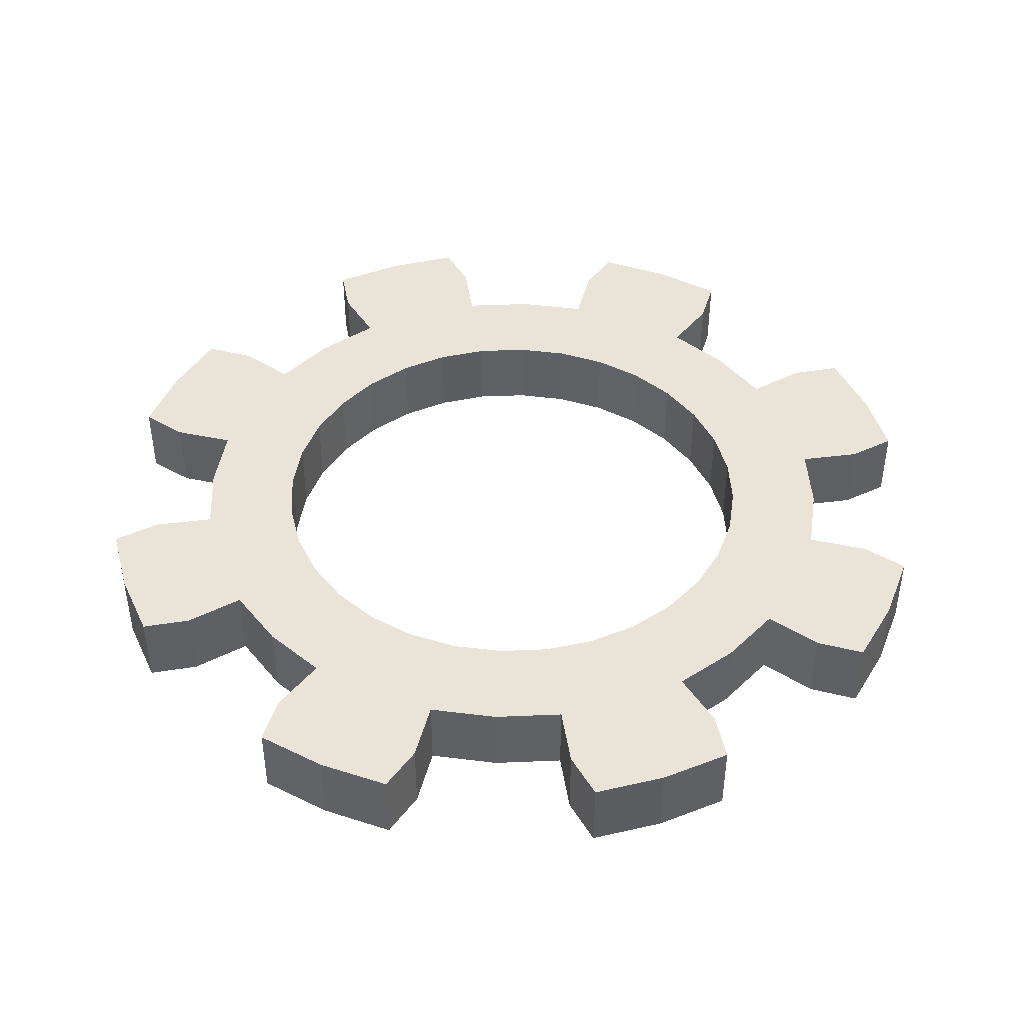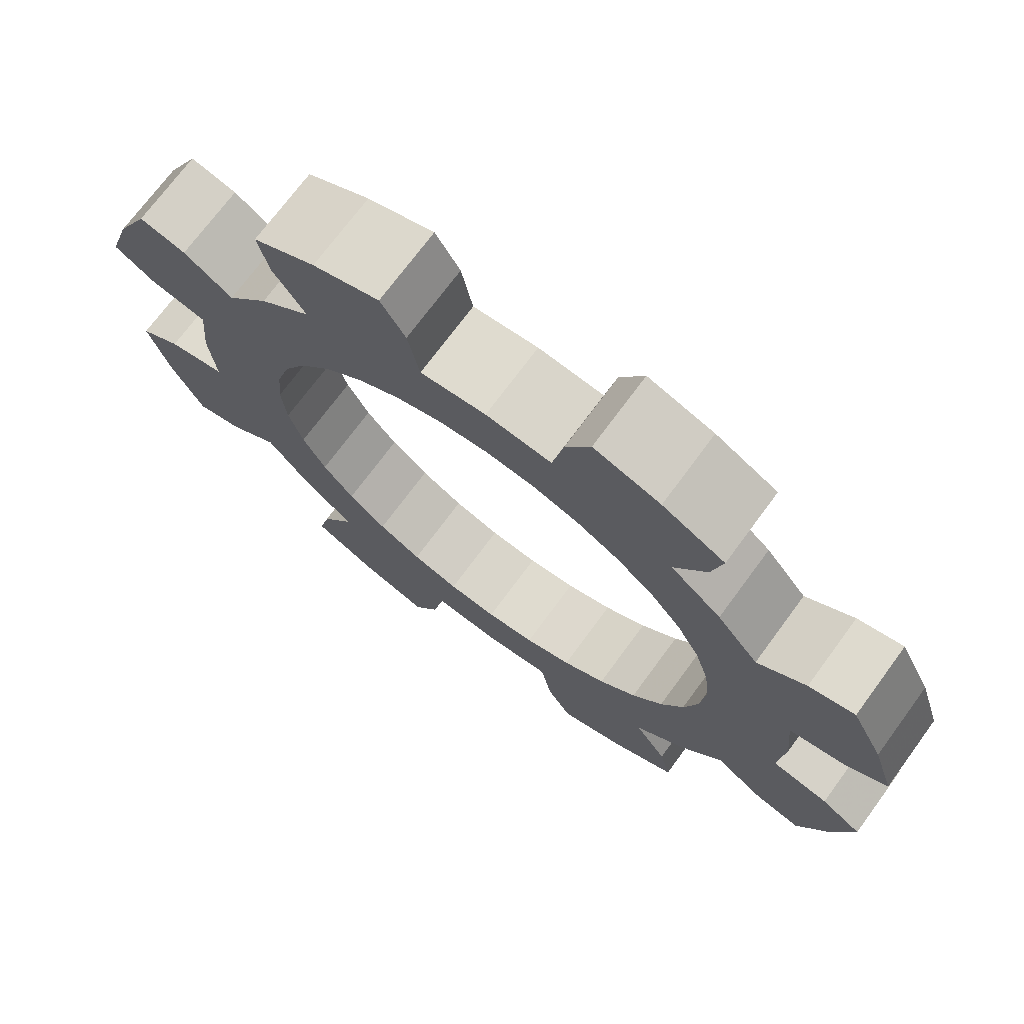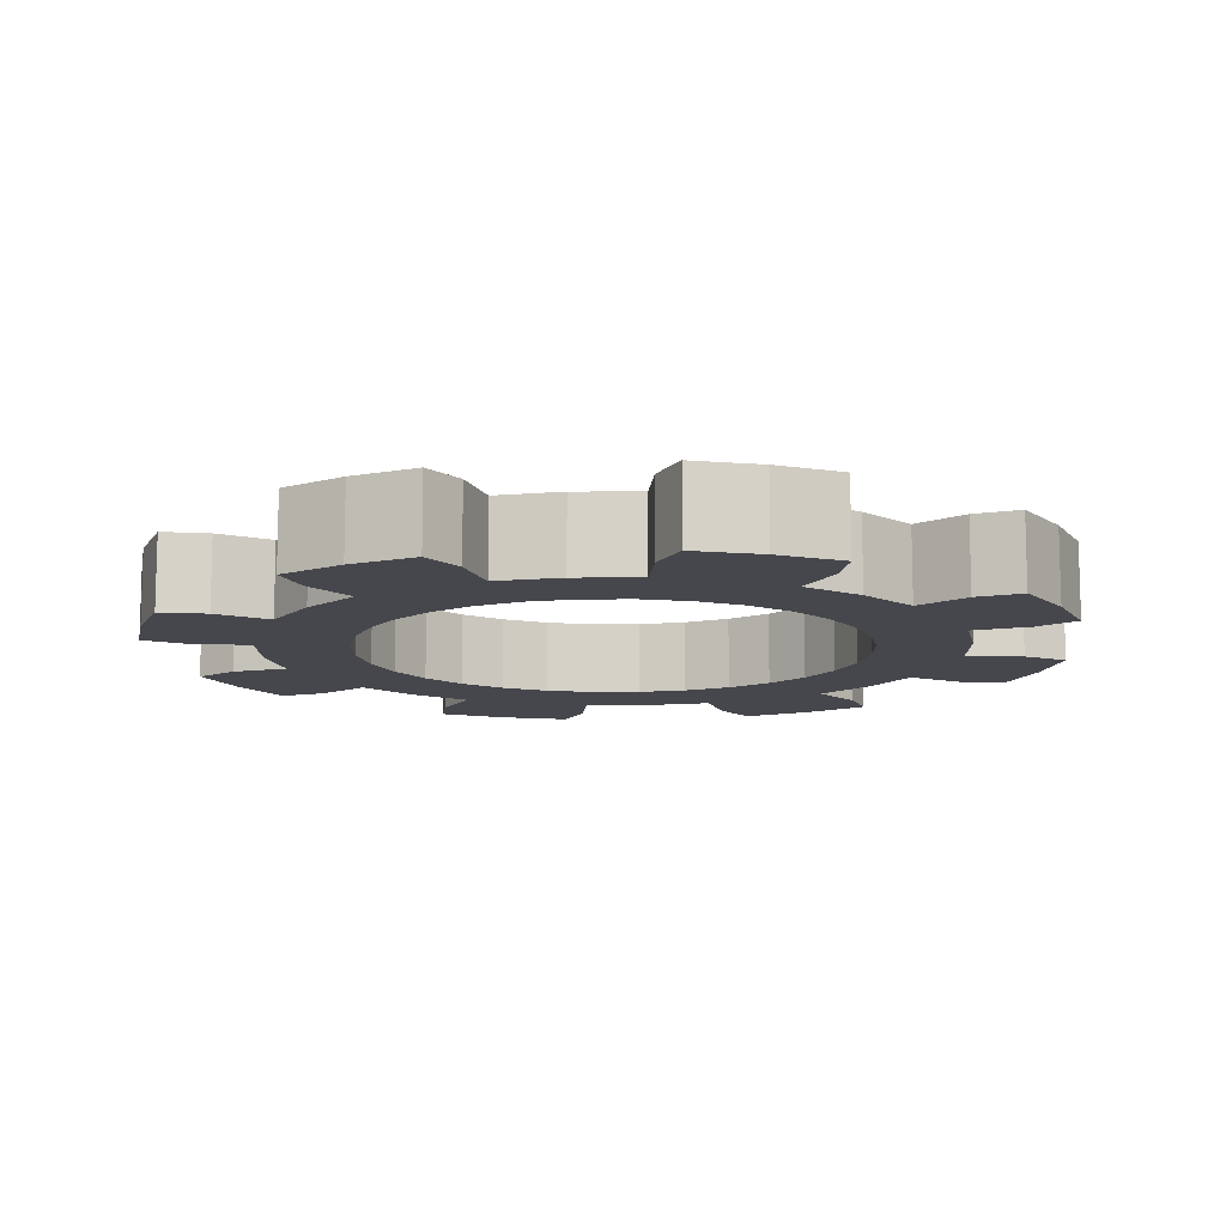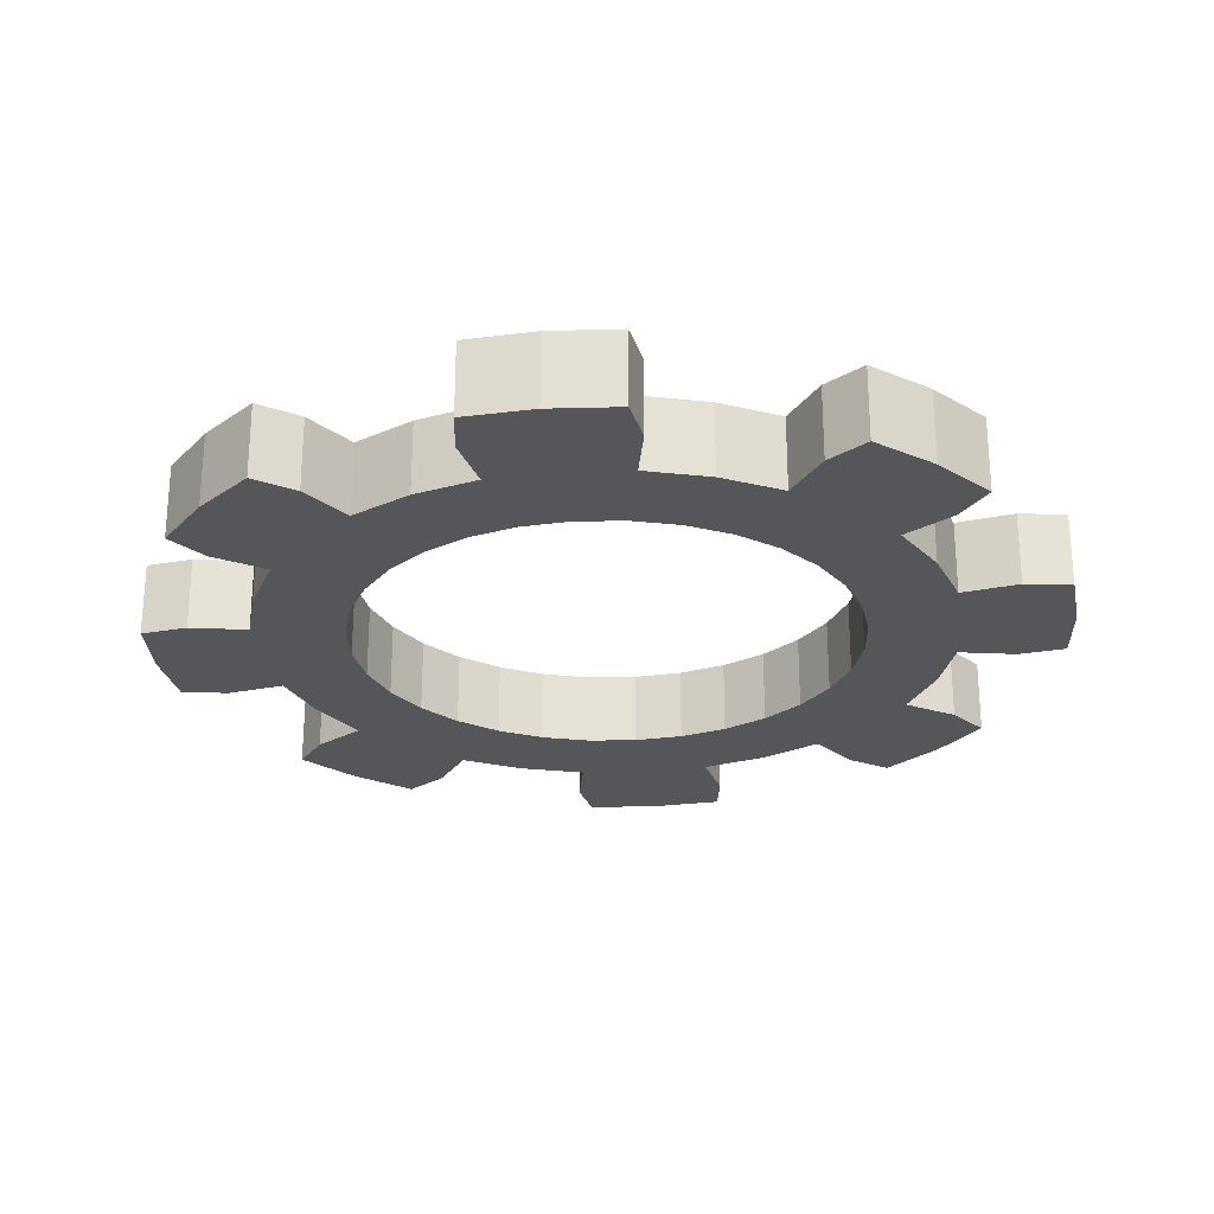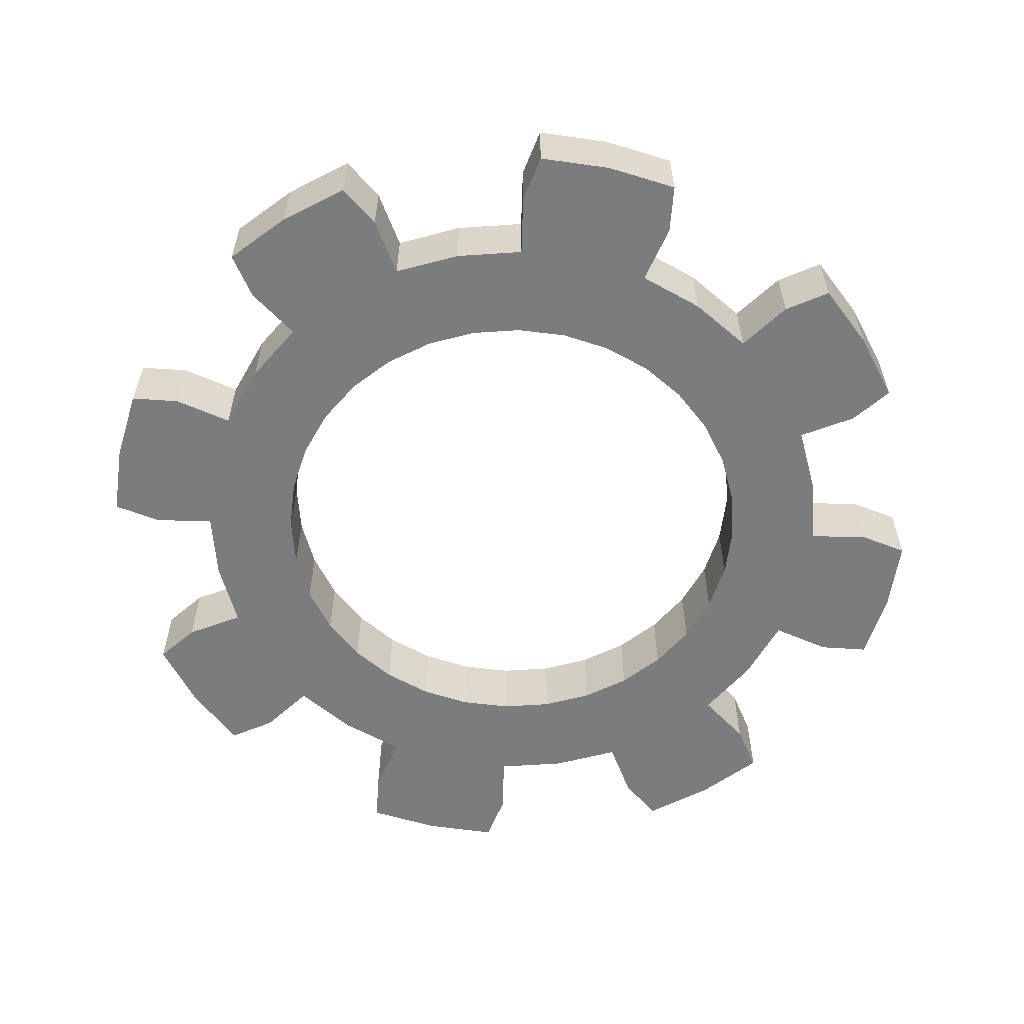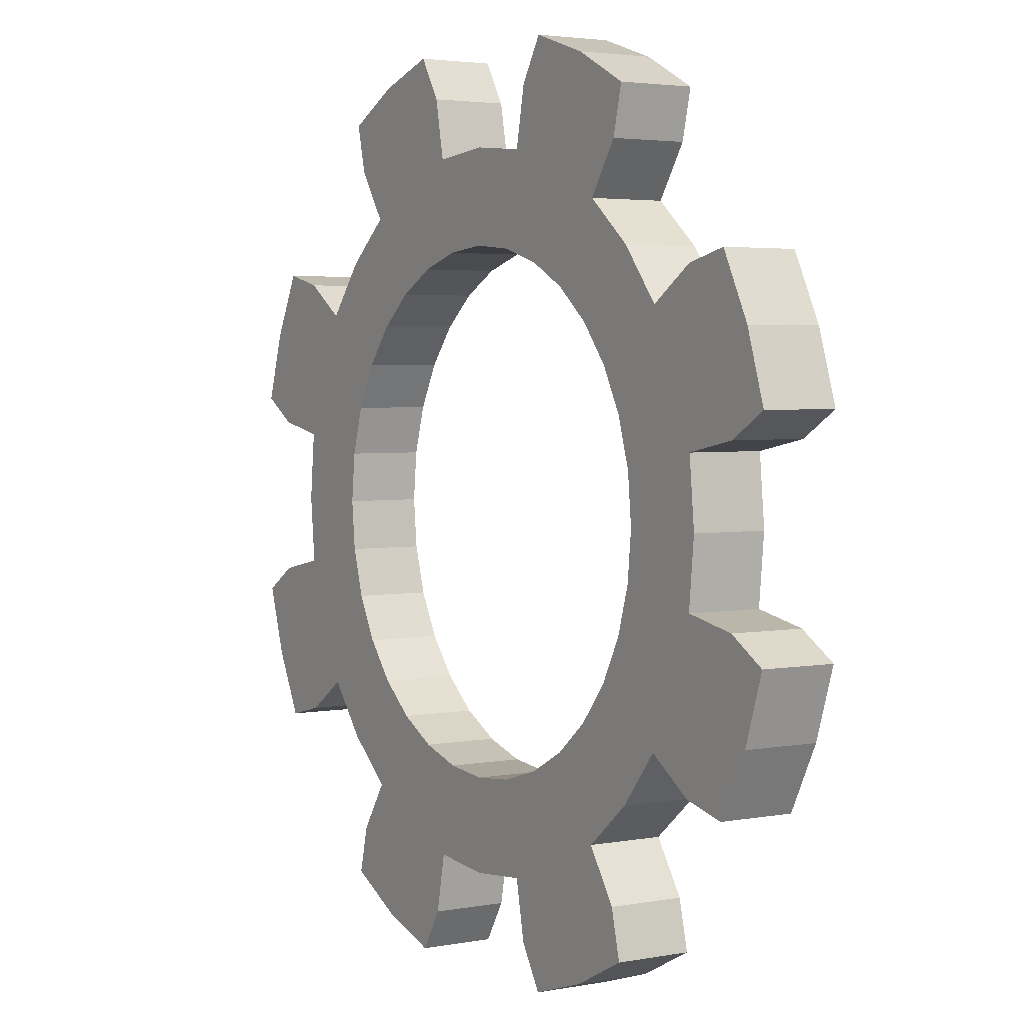
<metadata>
{"format":"obj","ext":"obj","renderer":"f3d","projection":"perspective","resolution":1024,"background":"white","views":[{"elev":43.5,"azim":-42.2,"up":"+Y"},{"elev":71.7,"azim":-143.7,"up":"+Z"},{"elev":-11.0,"azim":96.4,"up":"+Y"},{"elev":-25.6,"azim":-150.6,"up":"+Y"},{"elev":-58.6,"azim":99.6,"up":"+Y"},{"elev":3.3,"azim":58.0,"up":"+Z"}]}
</metadata>
<code>
o Gear.001
v 0.2376 -0.03455 -0.2789
v 0.233 -0.03455 -0.3252
v 0.2195 -0.03455 -0.3698
v 0.1975 -0.03455 -0.4108
v 0.3239 -0.03455 -0.2789
v 0.3177 -0.03455 -0.3421
v 0.2993 -0.03455 -0.4028
v 0.2694 -0.03455 -0.4588
v 0.3728 -0.03455 -0.353
v 0.3512 -0.03455 -0.4243
v 0.316 -0.03455 -0.49
v 0.4118 -0.03455 -0.3768
v 0.3911 -0.03455 -0.4408
v 0.3604 -0.03455 -0.5008
v 0.2376 0.03455 -0.2789
v 0.233 0.03455 -0.3252
v 0.2195 0.03455 -0.3698
v 0.1975 0.03455 -0.4108
v 0.3239 0.03455 -0.2789
v 0.3177 0.03455 -0.3421
v 0.2993 0.03455 -0.4028
v 0.2694 0.03455 -0.4588
v 0.3728 0.03455 -0.353
v 0.3512 0.03455 -0.4243
v 0.316 0.03455 -0.49
v 0.4118 0.03455 -0.3768
v 0.3911 0.03455 -0.4408
v 0.3604 0.03455 -0.5008
v 0.168 -0.03455 -0.4468
v 0.132 -0.03455 -0.4764
v 0.09091 -0.03455 -0.4983
v 0.04635 -0.03455 -0.5119
v 0.2291 -0.03455 -0.5079
v 0.18 -0.03455 -0.5482
v 0.124 -0.03455 -0.5781
v 0.0632 -0.03455 -0.5966
v 0.2112 -0.03455 -0.5949
v 0.1455 -0.03455 -0.63
v 0.07415 -0.03455 -0.6516
v 0.2219 -0.03455 -0.6393
v 0.162 -0.03455 -0.6699
v 0.09793 -0.03455 -0.6907
v 0.168 0.03455 -0.4468
v 0.132 0.03455 -0.4764
v 0.09091 0.03455 -0.4983
v 0.04635 0.03455 -0.5119
v 0.2291 0.03455 -0.5079
v 0.18 0.03455 -0.5482
v 0.124 0.03455 -0.5781
v 0.0632 0.03455 -0.5966
v 0.2112 0.03455 -0.5949
v 0.1455 0.03455 -0.63
v 0.07415 0.03455 -0.6516
v 0.2219 0.03455 -0.6393
v 0.162 0.03455 -0.6699
v 0.09793 0.03455 -0.6907
v 0 -0.03455 -0.5164
v -0.04635 -0.03455 -0.5119
v -0.09091 -0.03455 -0.4983
v -0.132 -0.03455 -0.4764
v 0 -0.03455 -0.6028
v -0.0632 -0.03455 -0.5966
v -0.124 -0.03455 -0.5781
v -0.18 -0.03455 -0.5482
v -0.07415 -0.03455 -0.6516
v -0.1455 -0.03455 -0.63
v -0.2112 -0.03455 -0.5949
v -0.09793 -0.03455 -0.6907
v -0.162 -0.03455 -0.6699
v -0.2219 -0.03455 -0.6393
v 0 0.03455 -0.5164
v -0.04635 0.03455 -0.5119
v -0.09091 0.03455 -0.4983
v -0.132 0.03455 -0.4764
v 0 0.03455 -0.6028
v -0.0632 0.03455 -0.5966
v -0.124 0.03455 -0.5781
v -0.18 0.03455 -0.5482
v -0.07415 0.03455 -0.6516
v -0.1455 0.03455 -0.63
v -0.2112 0.03455 -0.5949
v -0.09793 0.03455 -0.6907
v -0.162 0.03455 -0.6699
v -0.2219 0.03455 -0.6393
v -0.168 -0.03455 -0.4468
v -0.1975 -0.03455 -0.4108
v -0.2195 -0.03455 -0.3698
v -0.233 -0.03455 -0.3252
v -0.2291 -0.03455 -0.5079
v -0.2694 -0.03455 -0.4588
v -0.2993 -0.03455 -0.4028
v -0.3177 -0.03455 -0.3421
v -0.316 -0.03455 -0.49
v -0.3512 -0.03455 -0.4243
v -0.3728 -0.03455 -0.353
v -0.3604 -0.03455 -0.5008
v -0.3911 -0.03455 -0.4408
v -0.4118 -0.03455 -0.3768
v -0.168 0.03455 -0.4468
v -0.1975 0.03455 -0.4108
v -0.2195 0.03455 -0.3698
v -0.233 0.03455 -0.3252
v -0.2291 0.03455 -0.5079
v -0.2694 0.03455 -0.4588
v -0.2993 0.03455 -0.4028
v -0.3177 0.03455 -0.3421
v -0.316 0.03455 -0.49
v -0.3512 0.03455 -0.4243
v -0.3728 0.03455 -0.353
v -0.3604 0.03455 -0.5008
v -0.3911 0.03455 -0.4408
v -0.4118 0.03455 -0.3768
v -0.2376 -0.03455 -0.2789
v -0.233 -0.03455 -0.2325
v -0.2195 -0.03455 -0.1879
v -0.1975 -0.03455 -0.1469
v -0.3239 -0.03455 -0.2789
v -0.3177 -0.03455 -0.2157
v -0.2993 -0.03455 -0.1549
v -0.2694 -0.03455 -0.09888
v -0.3728 -0.03455 -0.2047
v -0.3512 -0.03455 -0.1334
v -0.316 -0.03455 -0.06769
v -0.4118 -0.03455 -0.1809
v -0.3911 -0.03455 -0.1169
v -0.3604 -0.03455 -0.05692
v -0.2376 0.03455 -0.2789
v -0.233 0.03455 -0.2325
v -0.2195 0.03455 -0.1879
v -0.1975 0.03455 -0.1469
v -0.3239 0.03455 -0.2789
v -0.3177 0.03455 -0.2157
v -0.2993 0.03455 -0.1549
v -0.2694 0.03455 -0.09888
v -0.3728 0.03455 -0.2047
v -0.3512 0.03455 -0.1334
v -0.316 0.03455 -0.06769
v -0.4118 0.03455 -0.1809
v -0.3911 0.03455 -0.1169
v -0.3604 0.03455 -0.05692
v -0.168 -0.03455 -0.1109
v -0.132 -0.03455 -0.08133
v -0.09091 -0.03455 -0.05938
v -0.04635 -0.03455 -0.04586
v -0.2291 -0.03455 -0.04979
v -0.18 -0.03455 -0.009507
v -0.124 -0.03455 0.02043
v -0.0632 -0.03455 0.03886
v -0.2112 -0.03455 0.03718
v -0.1455 -0.03455 0.0723
v -0.07415 -0.03455 0.09394
v -0.2219 -0.03455 0.08158
v -0.162 -0.03455 0.1122
v -0.09793 -0.03455 0.1329
v -0.168 0.03455 -0.1109
v -0.132 0.03455 -0.08133
v -0.09091 0.03455 -0.05938
v -0.04635 0.03455 -0.04586
v -0.2291 0.03455 -0.04979
v -0.18 0.03455 -0.009507
v -0.124 0.03455 0.02043
v -0.0632 0.03455 0.03886
v -0.2112 0.03455 0.03718
v -0.1455 0.03455 0.0723
v -0.07415 0.03455 0.09394
v -0.2219 0.03455 0.08158
v -0.162 0.03455 0.1122
v -0.09793 0.03455 0.1329
v 0 -0.03455 -0.0413
v 0.04635 -0.03455 -0.04586
v 0.09091 -0.03455 -0.05938
v 0.132 -0.03455 -0.08133
v 0 -0.03455 0.04509
v 0.0632 -0.03455 0.03886
v 0.124 -0.03455 0.02043
v 0.18 -0.03455 -0.009507
v 0.07415 -0.03455 0.09394
v 0.1455 -0.03455 0.0723
v 0.2112 -0.03455 0.03718
v 0.09793 -0.03455 0.1329
v 0.162 -0.03455 0.1122
v 0.2219 -0.03455 0.08158
v 0 0.03455 -0.0413
v 0.04635 0.03455 -0.04586
v 0.09091 0.03455 -0.05938
v 0.132 0.03455 -0.08133
v 0 0.03455 0.04509
v 0.0632 0.03455 0.03886
v 0.124 0.03455 0.02043
v 0.18 0.03455 -0.009507
v 0.07415 0.03455 0.09394
v 0.1455 0.03455 0.0723
v 0.2112 0.03455 0.03718
v 0.09793 0.03455 0.1329
v 0.162 0.03455 0.1122
v 0.2219 0.03455 0.08158
v 0.168 -0.03455 -0.1109
v 0.1975 -0.03455 -0.1469
v 0.2195 -0.03455 -0.1879
v 0.233 -0.03455 -0.2325
v 0.2291 -0.03455 -0.04979
v 0.2694 -0.03455 -0.09888
v 0.2993 -0.03455 -0.1549
v 0.3177 -0.03455 -0.2157
v 0.316 -0.03455 -0.06769
v 0.3512 -0.03455 -0.1334
v 0.3728 -0.03455 -0.2047
v 0.3604 -0.03455 -0.05692
v 0.3911 -0.03455 -0.1169
v 0.4118 -0.03455 -0.1809
v 0.168 0.03455 -0.1109
v 0.1975 0.03455 -0.1469
v 0.2195 0.03455 -0.1879
v 0.233 0.03455 -0.2325
v 0.2291 0.03455 -0.04979
v 0.2694 0.03455 -0.09888
v 0.2993 0.03455 -0.1549
v 0.3177 0.03455 -0.2157
v 0.316 0.03455 -0.06769
v 0.3512 0.03455 -0.1334
v 0.3728 0.03455 -0.2047
v 0.3604 0.03455 -0.05692
v 0.3911 0.03455 -0.1169
v 0.4118 0.03455 -0.1809
f 5 1 2 6
f 6 2 3 7
f 7 3 4 8
f 9 6 7 10
f 10 7 8 11
f 12 9 10 13
f 13 10 11 14
f 15 19 20 16
f 16 20 21 17
f 17 21 22 18
f 20 23 24 21
f 21 24 25 22
f 23 26 27 24
f 24 27 28 25
f 19 5 6 20
f 20 6 9 23
f 23 9 12 26
f 26 12 13 27
f 27 13 14 28
f 28 14 11 25
f 25 11 8 22
f 33 29 30 34
f 34 30 31 35
f 35 31 32 36
f 37 34 35 38
f 38 35 36 39
f 40 37 38 41
f 41 38 39 42
f 43 47 48 44
f 44 48 49 45
f 45 49 50 46
f 48 51 52 49
f 49 52 53 50
f 51 54 55 52
f 52 55 56 53
f 47 33 34 48
f 48 34 37 51
f 51 37 40 54
f 54 40 41 55
f 55 41 42 56
f 56 42 39 53
f 53 39 36 50
f 4 29 33 8
f 8 33 47 22
f 22 47 43 18
f 61 57 58 62
f 62 58 59 63
f 63 59 60 64
f 65 62 63 66
f 66 63 64 67
f 68 65 66 69
f 69 66 67 70
f 71 75 76 72
f 72 76 77 73
f 73 77 78 74
f 76 79 80 77
f 77 80 81 78
f 79 82 83 80
f 80 83 84 81
f 75 61 62 76
f 76 62 65 79
f 79 65 68 82
f 82 68 69 83
f 83 69 70 84
f 84 70 67 81
f 81 67 64 78
f 32 57 61 36
f 36 61 75 50
f 50 75 71 46
f 89 85 86 90
f 90 86 87 91
f 91 87 88 92
f 93 90 91 94
f 94 91 92 95
f 96 93 94 97
f 97 94 95 98
f 99 103 104 100
f 100 104 105 101
f 101 105 106 102
f 104 107 108 105
f 105 108 109 106
f 107 110 111 108
f 108 111 112 109
f 103 89 90 104
f 104 90 93 107
f 107 93 96 110
f 110 96 97 111
f 111 97 98 112
f 112 98 95 109
f 109 95 92 106
f 60 85 89 64
f 64 89 103 78
f 78 103 99 74
f 117 113 114 118
f 118 114 115 119
f 119 115 116 120
f 121 118 119 122
f 122 119 120 123
f 124 121 122 125
f 125 122 123 126
f 127 131 132 128
f 128 132 133 129
f 129 133 134 130
f 132 135 136 133
f 133 136 137 134
f 135 138 139 136
f 136 139 140 137
f 131 117 118 132
f 132 118 121 135
f 135 121 124 138
f 138 124 125 139
f 139 125 126 140
f 140 126 123 137
f 137 123 120 134
f 88 113 117 92
f 92 117 131 106
f 106 131 127 102
f 145 141 142 146
f 146 142 143 147
f 147 143 144 148
f 149 146 147 150
f 150 147 148 151
f 152 149 150 153
f 153 150 151 154
f 155 159 160 156
f 156 160 161 157
f 157 161 162 158
f 160 163 164 161
f 161 164 165 162
f 163 166 167 164
f 164 167 168 165
f 159 145 146 160
f 160 146 149 163
f 163 149 152 166
f 166 152 153 167
f 167 153 154 168
f 168 154 151 165
f 165 151 148 162
f 116 141 145 120
f 120 145 159 134
f 134 159 155 130
f 173 169 170 174
f 174 170 171 175
f 175 171 172 176
f 177 174 175 178
f 178 175 176 179
f 180 177 178 181
f 181 178 179 182
f 183 187 188 184
f 184 188 189 185
f 185 189 190 186
f 188 191 192 189
f 189 192 193 190
f 191 194 195 192
f 192 195 196 193
f 187 173 174 188
f 188 174 177 191
f 191 177 180 194
f 194 180 181 195
f 195 181 182 196
f 196 182 179 193
f 193 179 176 190
f 144 169 173 148
f 148 173 187 162
f 162 187 183 158
f 201 197 198 202
f 202 198 199 203
f 203 199 200 204
f 205 202 203 206
f 206 203 204 207
f 208 205 206 209
f 209 206 207 210
f 211 215 216 212
f 212 216 217 213
f 213 217 218 214
f 216 219 220 217
f 217 220 221 218
f 219 222 223 220
f 220 223 224 221
f 215 201 202 216
f 216 202 205 219
f 219 205 208 222
f 222 208 209 223
f 223 209 210 224
f 224 210 207 221
f 221 207 204 218
f 172 197 201 176
f 176 201 215 190
f 190 215 211 186
f 200 1 5 204
f 204 5 19 218
f 218 19 15 214
f 72 58 57 71
f 57 32 46 71
f 32 31 45 46
f 31 30 44 45
f 44 30 29 43
f 29 4 18 43
f 4 3 17 18
f 3 2 16 17
f 2 1 15 16
f 200 214 15 1
f 200 199 213 214
f 213 199 198 212
f 212 198 197 211
f 211 197 172 186
f 172 171 185 186
f 171 170 184 185
f 184 170 169 183
f 169 144 158 183
f 158 144 143 157
f 143 142 156 157
f 142 141 155 156
f 155 141 116 130
f 130 116 115 129
f 129 115 114 128
f 128 114 113 127
f 127 113 88 102
f 102 88 87 101
f 101 87 86 100
f 100 86 85 99
f 99 85 60 74
f 73 59 58 72
f 74 60 59 73

</code>
